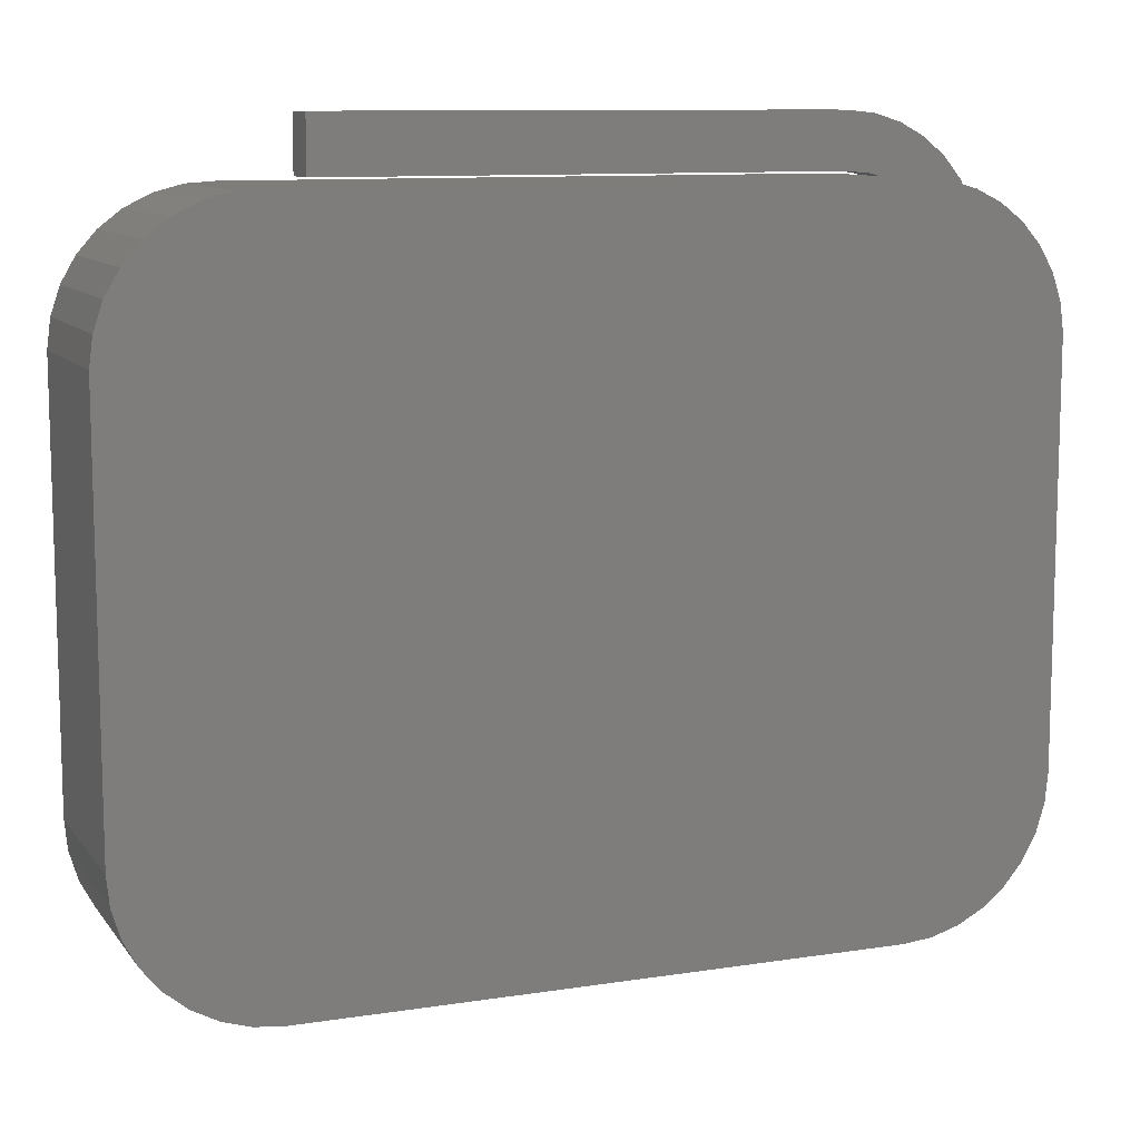
<metadata>
{"format":"stl","ext":"stl","renderer":"f3d","projection":"perspective","resolution":1024,"background":"white","views":[{"elev":10.3,"azim":158.4,"up":"+Y"}]}
</metadata>
<code>
# stl→obj: 402 verts, 800 faces
v -0.75 0.351 0.25
v -0.75 0.351 0
v -0.75 0.3438 0.2969
v -0.75 0.3438 0.3203
v -0.75 0.4385 0.3203
v -0.75 0.4385 0.25
v -0.75 -0.3438 0.2969
v -0.75 -0.3438 0
v -0.7452 0.487 0.25
v -0.7452 0.487 0.3203
v -0.7311 0.5337 0.25
v -0.7311 0.5337 0.3203
v -0.7081 0.5766 0.25
v -0.7081 0.5766 0.3203
v -0.6772 0.6143 0.25
v -0.6772 0.6143 0.3203
v -0.6395 0.6453 0.25
v -0.6395 0.6453 0.3203
v -0.5965 0.6682 0.25
v -0.5965 0.6682 0.3203
v -0.5498 0.6824 0.25
v -0.5498 0.6824 0.3203
v -0.5013 0.6872 0.25
v -0.5013 0.6872 0.3203
v 0.375 0.6872 0.3203
v -0.5498 0.5877 0.3203
v -0.5965 0.5735 0.3203
v -0.7452 0.3923 0.3203
v -0.7311 0.4389 0.3203
v -0.7081 0.4819 0.3203
v 0.375 0.5924 0.3203
v -0.5013 0.5924 0.3203
v -0.6772 0.5196 0.3203
v -0.6395 0.5505 0.3203
v -0.748 0.3754 0.2975
v -0.7477 0.3772 0.2969
v -0.7378 0.4207 0.25
v -0.7203 0.4617 0.25
v -0.6957 0.4988 0.25
v -0.6649 0.5311 0.25
v -0.6288 0.5572 0.25
v -0.5887 0.5766 0.25
v -0.7499 0.351 0.2991
v -0.7477 0.3772 0.25
v -0.5457 0.5884 0.25
v -0.5013 0.5924 0.25
v 0.375 0.6872 0.25
v 0.375 0.5924 0.25
v -0.7438 0.3986 0
v -0.7375 0.4207 0.2969
v -0.7283 0.444 0
v -0.7195 0.4617 0.2969
v -0.7044 0.4856 0
v -0.6943 0.4987 0.2969
v -0.6727 0.5217 0
v -0.6629 0.5305 0.2969
v -0.6347 0.551 0
v -0.6262 0.556 0.2969
v -0.5916 0.5722 0
v -0.5854 0.5745 0.2969
v -0.5453 0.5847 0
v -0.4974 0.5878 0.2969
v -0.4974 0.5878 0
v -0.542 0.5852 0.2969
v -0.59 0.5686 0.3099
v -0.5877 0.5626 0.3164
v -0.5935 0.5462 0.3203
v -0.554 0.5591 0.3203
v -0.6324 0.5477 0.3099
v -0.629 0.5423 0.3164
v -0.6298 0.5262 0.3203
v -0.6699 0.519 0.3099
v -0.6655 0.5143 0.3164
v -0.6618 0.4997 0.3203
v -0.7011 0.4834 0.3099
v -0.6958 0.4797 0.3164
v -0.6883 0.4677 0.3203
v -0.7247 0.4425 0.3099
v -0.7188 0.4398 0.3164
v -0.7084 0.4313 0.3203
v -0.7451 0.3509 0.3112
v -0.7421 0.3509 0.3145
v -0.7371 0.3971 0.3134
v -0.4978 0.5644 0.3203
v -0.4977 0.5681 0.32
v -0.5128 0.5644 0.3203
v -0.4975 0.5793 0.315
v -0.4975 0.5822 0.3121
v -0.5438 0.578 0.3134
v -0.7399 0.3977 0.3099
v -0.5432 0.5744 0.3164
v -0.4976 0.5721 0.319
v -0.4976 0.5758 0.3173
v -0.7336 0.3963 0.3164
v -0.7385 0.3508 0.3171
v -0.7345 0.3507 0.3189
v -0.7302 0.3507 0.32
v -0.7266 0.3506 0.3203
v -0.7213 0.3918 0.3203
v -0.7491 0.351 0.3034
v -0.7474 0.3509 0.3075
v -0.5443 0.5808 0.3099
v -0.4974 0.5846 0.3087
v -0.4974 0.5864 0.305
v -0.4974 0.5875 0.301
v -0.5889 0.5659 0.3134
v -0.6308 0.5453 0.3134
v -0.6679 0.5169 0.3134
v -0.6987 0.4818 0.3134
v -0.7221 0.4413 0.3134
v -0.7495 -0.3438 0.3014
v -0.7266 -0.3438 0.3203
v -0.7311 -0.3438 0.3199
v -0.7266 0.3356 0.3203
v -0.7482 -0.3438 0.3058
v -0.7461 -0.3438 0.3099
v -0.7431 -0.3438 0.3134
v -0.7396 -0.3438 0.3164
v -0.7355 -0.3438 0.3185
v -0.5013 -0.5955 0.3032
v -0.5013 -0.5955 0.3203
v -0.4974 -0.5955 0.3033
v 0.375 -0.5955 0.3203
v 0.375 -0.5955 0.3033
v -0.7007 -0.4916 0.3044
v -0.7063 -0.4836 0.3203
v -0.6755 -0.521 0.3203
v -0.7243 -0.4526 0.3036
v -0.7295 -0.4411 0.3203
v -0.7413 -0.4073 0.3022
v -0.7443 -0.3949 0.3203
v -0.7459 -0.3866 0.3012
v -0.7489 -0.3656 0.2998
v -0.7499 -0.3511 0.2981
v -0.75 -0.3468 0.3203
v -0.7499 -0.35 0.2979
v -0.75 -0.3484 0.2969
v -0.75 -0.3468 0.2969
v -0.6717 -0.5247 0.3048
v -0.6381 -0.5518 0.3203
v -0.6361 -0.5531 0.305
v -0.5956 -0.575 0.3203
v -0.5934 -0.5759 0.3048
v -0.5494 -0.5897 0.3203
v -0.5483 -0.59 0.3042
v -0.7066 -0.4853 0.25
v -0.7452 -0.4782 0.25
v -0.7298 -0.4428 0.25
v -0.75 -0.4297 0.25
v -0.75 -0.3484 0.25
v -0.7444 -0.3966 0.25
v -0.6772 -0.6055 0.25
v -0.7081 -0.5678 0.25
v -0.5957 -0.5765 0.25
v -0.5495 -0.5909 0.25
v -0.5013 -0.5955 0.25
v -0.4974 -0.5964 0.25
v 0.375 -0.5955 0.25
v -0.6395 -0.6365 0.25
v 0.375 -0.6784 0.25
v -0.5013 -0.6784 0.25
v -0.5498 -0.6736 0.25
v -0.5965 -0.6594 0.25
v -0.6383 -0.5534 0.25
v -0.7311 -0.5249 0.25
v -0.6758 -0.5226 0.25
v -0.7451 -0.393 0
v -0.75 -0.3468 0.25
v -0.594 -0.5772 0
v -0.5467 -0.5915 0
v -0.7074 -0.4841 0
v -0.7308 -0.4404 0
v -0.4974 -0.5964 0
v -0.6377 -0.5538 0
v -0.676 -0.5224 0
v 0.4974 -0.5964 0.2969
v 0.375 -0.5964 0.2969
v 0.4974 -0.5964 0
v -0.7244 -0.4378 0.3134
v -0.7017 -0.4803 0.3134
v -0.6355 -0.5505 0.3099
v -0.6712 -0.5175 0.3134
v -0.5925 -0.5735 0.3099
v -0.5934 -0.5755 0.3058
v -0.4974 -0.5939 0.3073
v -0.5453 -0.5848 0.3134
v -0.4974 -0.5916 0.311
v -0.4974 -0.5887 0.3142
v -0.5446 -0.5813 0.3164
v -0.7384 -0.3917 0.3134
v -0.5914 -0.5708 0.3134
v -0.4974 -0.5729 0.3203
v -0.5421 -0.5685 0.3203
v -0.4974 -0.5772 0.3199
v -0.543 -0.573 0.3199
v -0.4974 -0.5814 0.3187
v -0.5438 -0.5773 0.3185
v -0.4974 -0.5853 0.3168
v -0.7222 -0.3885 0.3203
v -0.7266 -0.3894 0.3199
v -0.731 -0.3902 0.3185
v -0.7349 -0.391 0.3164
v -0.7091 -0.4315 0.3203
v -0.7133 -0.4332 0.3199
v -0.7174 -0.4349 0.3185
v -0.7211 -0.4364 0.3164
v -0.6879 -0.4711 0.3203
v -0.6917 -0.4736 0.3199
v -0.6954 -0.4761 0.3185
v -0.6988 -0.4783 0.3164
v -0.6594 -0.5058 0.3203
v -0.6627 -0.509 0.3199
v -0.6658 -0.5122 0.3185
v -0.6686 -0.515 0.3164
v -0.6247 -0.5343 0.3203
v -0.6272 -0.5381 0.3199
v -0.6297 -0.5418 0.3185
v -0.6319 -0.5451 0.3164
v -0.6339 -0.5481 0.3134
v -0.5851 -0.5555 0.3203
v -0.5868 -0.5597 0.3199
v -0.5885 -0.5638 0.3185
v -0.5901 -0.5675 0.3164
v 0.375 -0.5962 0.3001
v 0.4974 -0.5959 0.3014
v 0.4974 -0.5946 0.3058
v 0.4974 -0.5924 0.3099
v 0.4974 -0.5895 0.3134
v 0.4974 -0.586 0.3164
v 0.4974 -0.5729 0.3203
v 0.4974 -0.5775 0.3199
v 0.4974 -0.5819 0.3185
v 0.375 -0.6784 0.3203
v -0.75 -0.4297 0.3203
v -0.7452 -0.4782 0.3203
v -0.6772 -0.6055 0.3203
v -0.6395 -0.6365 0.3203
v -0.7081 -0.5678 0.3203
v -0.5965 -0.6594 0.3203
v -0.5498 -0.6736 0.3203
v -0.5013 -0.6784 0.3203
v -0.7311 -0.5249 0.3203
v 0.5421 -0.5685 0.3203
v 0.5935 0.5462 0.3203
v 0.554 0.5591 0.3203
v 0.5128 0.5644 0.3203
v 0.4978 0.5644 0.3203
v 0.6298 0.5262 0.3203
v 0.6618 0.4997 0.3203
v 0.6883 0.4677 0.3203
v 0.7084 0.4313 0.3203
v 0.7213 0.3918 0.3203
v 0.7266 0.3506 0.3203
v 0.7266 0.3356 0.3203
v 0.7266 -0.3438 0.3203
v 0.7222 -0.3885 0.3203
v 0.7091 -0.4315 0.3203
v 0.6879 -0.4711 0.3203
v 0.6594 -0.5058 0.3203
v 0.6247 -0.5343 0.3203
v 0.5851 -0.5555 0.3203
v 0.4974 0.5878 0.2969
v 0.4974 0.5878 0
v 0.5453 0.5847 0
v 0.5453 0.5847 0.2969
v 0.5916 0.5722 0
v 0.5916 0.5722 0.2969
v 0.6347 0.551 0
v 0.6347 0.551 0.2969
v 0.6727 0.5217 0
v 0.6727 0.5217 0.2969
v 0.7044 0.4856 0
v 0.7044 0.4856 0.2969
v 0.7283 0.444 0
v 0.7283 0.444 0.2969
v 0.7438 0.3986 0
v 0.7438 0.3986 0.2969
v 0.75 0.351 0
v 0.75 0.351 0.2969
v 0.75 -0.3438 0.2969
v 0.75 -0.3438 0
v 0.7451 -0.393 0
v 0.7451 -0.393 0.2969
v 0.7308 -0.4404 0
v 0.7308 -0.4404 0.2969
v 0.7074 -0.4841 0
v 0.7074 -0.4841 0.2969
v 0.676 -0.5224 0
v 0.676 -0.5224 0.2969
v 0.6377 -0.5538 0
v 0.6377 -0.5538 0.2969
v 0.594 -0.5772 0
v 0.594 -0.5772 0.2969
v 0.5467 -0.5915 0
v 0.5467 -0.5915 0.2969
v 0.4974 0.5875 0.3009
v 0.4974 0.5864 0.3049
v 0.4974 0.5847 0.3086
v 0.4975 0.5823 0.3119
v 0.4975 0.5795 0.3148
v 0.4976 0.5761 0.3172
v 0.4976 0.5724 0.3189
v 0.4977 0.5685 0.32
v 0.7336 0.3963 0.3164
v 0.7302 0.3507 0.32
v 0.7188 0.4398 0.3164
v 0.6958 0.4797 0.3164
v 0.6655 0.5143 0.3164
v 0.629 0.5423 0.3164
v 0.5877 0.5626 0.3164
v 0.5432 0.5744 0.3164
v 0.5438 0.578 0.3134
v 0.5443 0.5808 0.3099
v 0.5446 0.583 0.3058
v 0.5448 0.5843 0.3014
v 0.7342 0.3507 0.319
v 0.738 0.3508 0.3173
v 0.7414 0.3508 0.315
v 0.7371 0.3971 0.3134
v 0.7444 0.3509 0.3121
v 0.7399 0.3977 0.3099
v 0.7468 0.3509 0.3087
v 0.742 0.3982 0.3058
v 0.7496 0.351 0.301
v 0.7433 0.3985 0.3014
v 0.7486 0.351 0.305
v 0.7279 0.4439 0.3014
v 0.7267 0.4434 0.3058
v 0.7247 0.4425 0.3099
v 0.7221 0.4413 0.3134
v 0.7039 0.4855 0.3014
v 0.7028 0.4847 0.3058
v 0.7011 0.4834 0.3099
v 0.6987 0.4817 0.3134
v 0.6723 0.5215 0.3014
v 0.6714 0.5206 0.3058
v 0.6699 0.519 0.3099
v 0.6679 0.5169 0.3134
v 0.6342 0.5507 0.3014
v 0.6335 0.5496 0.3058
v 0.6324 0.5477 0.3099
v 0.6308 0.5453 0.3134
v 0.5912 0.5719 0.3014
v 0.5907 0.5707 0.3058
v 0.59 0.5686 0.3099
v 0.5889 0.5659 0.3134
v 0.7311 -0.3438 0.3199
v 0.7461 -0.3438 0.3099
v 0.7431 -0.3438 0.3134
v 0.7396 -0.3438 0.3164
v 0.7355 -0.3438 0.3185
v 0.7495 -0.3438 0.3014
v 0.7482 -0.3438 0.3058
v 0.7266 -0.3894 0.3199
v 0.731 -0.3902 0.3185
v 0.7349 -0.391 0.3164
v 0.7384 -0.3917 0.3134
v 0.7413 -0.3923 0.3099
v 0.7434 -0.3927 0.3058
v 0.7447 -0.3929 0.3014
v 0.543 -0.573 0.3199
v 0.5438 -0.5773 0.3185
v 0.5446 -0.5813 0.3164
v 0.5453 -0.5848 0.3134
v 0.5459 -0.5877 0.3099
v 0.5463 -0.5898 0.3058
v 0.5466 -0.5911 0.3014
v 0.5868 -0.5597 0.3199
v 0.5885 -0.5638 0.3185
v 0.5901 -0.5675 0.3164
v 0.5914 -0.5708 0.3134
v 0.5925 -0.5735 0.3099
v 0.5934 -0.5755 0.3058
v 0.5939 -0.5767 0.3014
v 0.6272 -0.5381 0.3199
v 0.6297 -0.5418 0.3185
v 0.6319 -0.5451 0.3164
v 0.6339 -0.5481 0.3134
v 0.6355 -0.5505 0.3099
v 0.6367 -0.5523 0.3058
v 0.6375 -0.5534 0.3014
v 0.6627 -0.509 0.3199
v 0.6658 -0.5122 0.3185
v 0.6686 -0.515 0.3164
v 0.6712 -0.5175 0.3134
v 0.6732 -0.5196 0.3099
v 0.6747 -0.5211 0.3058
v 0.6757 -0.5221 0.3014
v 0.6917 -0.4736 0.3199
v 0.6954 -0.4761 0.3185
v 0.6988 -0.4783 0.3164
v 0.7017 -0.4803 0.3134
v 0.7041 -0.4819 0.3099
v 0.7059 -0.4831 0.3058
v 0.707 -0.4839 0.3014
v 0.7133 -0.4332 0.3199
v 0.7174 -0.4349 0.3185
v 0.7211 -0.4364 0.3164
v 0.7244 -0.4378 0.3134
v 0.7271 -0.4389 0.3099
v 0.7291 -0.4397 0.3058
v 0.7304 -0.4403 0.3014
f 1 2 3
f 1 3 4
f 1 4 5
f 1 5 6
f 3 2 7
f 7 2 8
f 6 5 9
f 9 5 10
f 9 10 11
f 11 10 12
f 11 12 13
f 13 12 14
f 13 14 15
f 15 14 16
f 15 16 17
f 17 16 18
f 17 18 19
f 19 18 20
f 19 20 21
f 21 20 22
f 21 22 23
f 23 22 24
f 25 24 22
f 26 14 27
f 5 4 28
f 5 28 29
f 5 29 30
f 5 30 10
f 31 25 22
f 31 22 20
f 31 20 18
f 31 18 16
f 16 14 26
f 16 26 32
f 16 32 31
f 10 30 12
f 12 30 33
f 12 33 14
f 14 33 34
f 14 34 27
f 28 35 36
f 29 37 38
f 38 30 29
f 39 30 38
f 33 30 39
f 40 33 39
f 34 33 40
f 41 34 40
f 27 34 41
f 42 27 41
f 26 27 42
f 4 3 43
f 4 43 35
f 4 35 28
f 29 28 37
f 37 28 36
f 37 36 44
f 42 45 26
f 26 45 46
f 26 46 32
f 1 6 44
f 6 37 44
f 21 23 47
f 42 13 45
f 48 15 17
f 48 17 19
f 48 19 21
f 48 21 47
f 15 48 46
f 15 46 45
f 15 45 13
f 42 41 13
f 13 41 40
f 13 40 11
f 11 40 39
f 11 39 9
f 39 38 9
f 9 38 37
f 9 37 6
f 49 50 51
f 50 52 51
f 53 51 52
f 52 54 53
f 55 53 54
f 54 56 55
f 57 55 56
f 56 58 57
f 59 57 58
f 58 60 59
f 61 59 60
f 2 1 49
f 49 1 44
f 49 44 50
f 50 44 36
f 62 63 64
f 64 63 61
f 64 61 60
f 58 65 60
f 66 67 68
f 56 69 58
f 70 71 67
f 70 67 66
f 54 72 56
f 73 74 71
f 73 71 70
f 52 75 54
f 76 77 74
f 76 74 73
f 50 78 52
f 79 80 77
f 79 77 76
f 81 82 83
f 84 85 86
f 87 88 89
f 36 35 43
f 36 43 90
f 36 90 50
f 91 66 68
f 91 68 86
f 91 86 85
f 91 85 92
f 91 92 93
f 91 93 87
f 91 87 89
f 94 83 82
f 94 82 95
f 94 95 96
f 94 96 97
f 94 97 98
f 94 98 99
f 94 99 80
f 94 80 79
f 90 43 100
f 90 100 101
f 90 101 81
f 90 81 83
f 102 89 88
f 102 88 103
f 102 103 104
f 102 104 105
f 102 105 62
f 102 62 64
f 102 64 60
f 102 60 65
f 66 91 106
f 106 91 89
f 106 89 65
f 65 89 102
f 70 66 107
f 107 66 106
f 107 106 69
f 69 106 65
f 69 65 58
f 73 70 108
f 108 70 107
f 108 107 72
f 72 107 69
f 72 69 56
f 76 73 109
f 109 73 108
f 109 108 75
f 75 108 72
f 75 72 54
f 79 76 110
f 110 76 109
f 110 109 78
f 78 109 75
f 78 75 52
f 94 79 83
f 83 79 110
f 83 110 90
f 90 110 78
f 90 78 50
f 7 43 3
f 7 111 43
f 112 97 113
f 112 114 97
f 43 111 100
f 100 111 115
f 100 115 101
f 101 115 116
f 101 116 81
f 81 116 117
f 81 117 82
f 82 117 118
f 82 118 95
f 95 118 119
f 95 119 96
f 96 119 113
f 96 113 97
f 98 97 114
f 47 23 25
f 25 23 24
f 48 47 31
f 31 47 25
f 46 48 32
f 32 48 31
f 120 121 122
f 122 121 123
f 122 123 124
f 125 126 127
f 126 125 128
f 128 129 126
f 130 129 128
f 131 129 130
f 132 131 130
f 131 132 133
f 133 134 131
f 135 131 134
f 135 134 136
f 135 136 137
f 135 137 138
f 125 127 139
f 139 127 140
f 139 140 141
f 141 140 142
f 141 142 143
f 143 142 144
f 143 144 145
f 145 144 121
f 145 121 120
f 146 147 148
f 149 150 151
f 149 151 148
f 149 148 147
f 152 153 154
f 152 154 155
f 152 155 156
f 152 156 157
f 152 157 158
f 152 158 159
f 158 160 161
f 158 161 162
f 158 162 163
f 158 163 159
f 154 153 164
f 164 153 165
f 164 165 166
f 166 165 147
f 166 147 146
f 150 167 151
f 150 168 167
f 169 170 155
f 155 154 169
f 171 148 172
f 172 148 151
f 172 151 167
f 168 138 7
f 168 7 8
f 168 8 167
f 156 155 170
f 156 170 173
f 156 173 157
f 169 154 174
f 174 154 164
f 174 164 175
f 175 164 166
f 175 166 171
f 171 166 146
f 171 146 148
f 176 177 178
f 178 177 158
f 178 158 173
f 173 158 157
f 7 136 111
f 7 138 136
f 128 179 130
f 125 180 128
f 139 181 182
f 139 182 125
f 133 132 111
f 111 136 133
f 133 136 134
f 137 136 138
f 181 139 141
f 183 141 184
f 141 143 184
f 120 122 185
f 120 185 186
f 120 186 145
f 186 185 187
f 186 187 188
f 186 188 189
f 190 117 116
f 190 116 115
f 190 115 111
f 190 111 132
f 190 132 130
f 190 130 179
f 186 191 183
f 186 183 184
f 186 184 143
f 186 143 145
f 192 193 194
f 194 193 195
f 194 195 196
f 196 195 197
f 196 197 198
f 198 197 189
f 198 189 188
f 199 112 200
f 200 112 113
f 200 113 201
f 201 113 119
f 201 119 202
f 202 119 118
f 202 118 190
f 190 118 117
f 203 199 204
f 204 199 200
f 204 200 205
f 205 200 201
f 205 201 206
f 206 201 202
f 206 202 179
f 179 202 190
f 207 203 208
f 208 203 204
f 208 204 209
f 209 204 205
f 209 205 210
f 210 205 206
f 210 206 180
f 180 206 179
f 180 179 128
f 211 207 212
f 212 207 208
f 212 208 213
f 213 208 209
f 213 209 214
f 214 209 210
f 214 210 182
f 182 210 180
f 182 180 125
f 215 211 216
f 216 211 212
f 216 212 217
f 217 212 213
f 217 213 218
f 218 213 214
f 218 214 219
f 219 214 182
f 219 182 181
f 220 215 221
f 221 215 216
f 221 216 222
f 222 216 217
f 222 217 223
f 223 217 218
f 223 218 191
f 191 218 219
f 191 219 183
f 183 219 181
f 183 181 141
f 193 220 195
f 195 220 221
f 195 221 197
f 197 221 222
f 197 222 189
f 189 222 223
f 189 223 186
f 186 223 191
f 176 224 177
f 176 225 224
f 122 226 185
f 122 124 226
f 124 225 226
f 124 224 225
f 185 226 227
f 185 227 187
f 187 227 228
f 187 228 188
f 188 228 229
f 230 192 231
f 231 192 194
f 231 194 232
f 232 194 196
f 232 196 229
f 229 196 198
f 229 198 188
f 160 158 177
f 160 177 224
f 160 224 124
f 160 124 123
f 160 123 233
f 149 234 150
f 138 150 234
f 168 150 138
f 135 138 234
f 129 235 126
f 234 235 129
f 234 129 131
f 234 131 135
f 236 237 123
f 236 123 121
f 236 121 144
f 236 144 142
f 236 142 238
f 123 237 239
f 123 239 240
f 123 240 241
f 123 241 233
f 126 235 127
f 127 235 242
f 127 242 140
f 140 242 238
f 140 238 142
f 161 160 241
f 241 160 233
f 161 241 162
f 162 241 240
f 162 240 163
f 163 240 239
f 163 239 159
f 159 239 237
f 159 237 152
f 152 237 236
f 152 236 153
f 153 236 238
f 153 238 165
f 165 238 242
f 165 242 147
f 147 242 235
f 147 235 149
f 149 235 234
f 192 230 243
f 68 67 244
f 68 244 245
f 68 245 246
f 68 246 247
f 68 247 84
f 68 84 86
f 244 67 248
f 248 67 71
f 248 71 249
f 249 71 74
f 249 74 250
f 250 74 77
f 250 77 251
f 251 77 80
f 251 80 252
f 252 80 99
f 252 99 253
f 253 99 98
f 253 98 254
f 254 98 114
f 254 114 255
f 255 114 112
f 255 112 256
f 256 112 199
f 256 199 257
f 257 199 203
f 257 203 258
f 258 203 207
f 258 207 259
f 259 207 211
f 259 211 260
f 260 211 215
f 260 215 261
f 261 215 220
f 261 220 243
f 243 220 193
f 243 193 192
f 262 263 62
f 62 263 63
f 263 262 264
f 264 262 265
f 264 265 266
f 266 265 267
f 266 267 268
f 268 267 269
f 268 269 270
f 270 269 271
f 270 271 272
f 272 271 273
f 272 273 274
f 274 273 275
f 274 275 276
f 276 275 277
f 276 277 278
f 278 277 279
f 280 281 279
f 279 281 278
f 281 280 282
f 282 280 283
f 282 283 284
f 284 283 285
f 284 285 286
f 286 285 287
f 286 287 288
f 288 287 289
f 288 289 290
f 290 289 291
f 290 291 292
f 292 291 293
f 292 293 294
f 294 293 295
f 294 295 178
f 178 295 176
f 262 62 296
f 296 62 105
f 296 105 297
f 297 105 104
f 297 104 298
f 298 104 103
f 298 103 299
f 299 103 88
f 299 88 300
f 300 88 87
f 300 87 301
f 301 87 93
f 301 93 302
f 302 93 92
f 302 92 303
f 303 92 85
f 303 85 247
f 247 85 84
f 304 251 252
f 304 252 305
f 306 250 251
f 307 249 250
f 308 248 249
f 309 244 248
f 310 245 244
f 300 301 311
f 311 312 300
f 300 312 299
f 299 312 313
f 299 313 298
f 298 313 314
f 298 314 297
f 297 314 315
f 253 305 252
f 304 305 316
f 304 316 317
f 304 317 318
f 304 318 319
f 318 320 319
f 321 319 320
f 320 322 321
f 323 321 322
f 246 245 311
f 246 311 301
f 246 301 302
f 246 302 303
f 246 303 247
f 265 262 315
f 315 262 296
f 315 296 297
f 279 277 324
f 324 277 325
f 324 325 326
f 326 325 323
f 326 323 322
f 277 275 325
f 325 275 327
f 325 327 323
f 323 327 328
f 323 328 321
f 321 328 329
f 321 329 319
f 319 329 330
f 319 330 304
f 304 330 306
f 304 306 251
f 275 273 327
f 327 273 331
f 327 331 328
f 328 331 332
f 328 332 329
f 329 332 333
f 329 333 330
f 330 333 334
f 330 334 306
f 306 334 307
f 306 307 250
f 273 271 331
f 331 271 335
f 331 335 332
f 332 335 336
f 332 336 333
f 333 336 337
f 333 337 334
f 334 337 338
f 334 338 307
f 307 338 308
f 307 308 249
f 271 269 335
f 335 269 339
f 335 339 336
f 336 339 340
f 336 340 337
f 337 340 341
f 337 341 338
f 338 341 342
f 338 342 308
f 308 342 309
f 308 309 248
f 269 267 339
f 339 267 343
f 339 343 340
f 340 343 344
f 340 344 341
f 341 344 345
f 341 345 342
f 342 345 346
f 342 346 309
f 309 346 310
f 309 310 244
f 267 265 343
f 343 265 315
f 343 315 344
f 344 315 314
f 344 314 345
f 345 314 313
f 345 313 346
f 346 313 312
f 346 312 310
f 310 312 311
f 310 311 245
f 254 347 253
f 254 255 347
f 348 320 349
f 349 320 318
f 349 318 350
f 318 317 350
f 351 350 317
f 317 316 351
f 347 351 316
f 347 316 305
f 253 347 305
f 280 279 352
f 352 279 324
f 352 324 353
f 353 324 326
f 353 326 348
f 348 326 322
f 348 322 320
f 255 256 347
f 347 256 354
f 347 354 351
f 351 354 355
f 351 355 350
f 350 355 356
f 350 356 349
f 349 356 357
f 349 357 348
f 348 357 358
f 348 358 353
f 353 358 359
f 353 359 352
f 352 359 360
f 352 360 280
f 280 360 283
f 243 230 361
f 361 230 231
f 361 231 362
f 362 231 232
f 362 232 363
f 363 232 229
f 363 229 364
f 364 229 228
f 364 228 365
f 365 228 227
f 365 227 366
f 366 227 226
f 366 226 367
f 367 226 225
f 367 225 295
f 295 225 176
f 261 243 368
f 368 243 361
f 368 361 369
f 369 361 362
f 369 362 370
f 370 362 363
f 370 363 371
f 371 363 364
f 371 364 372
f 372 364 365
f 372 365 373
f 373 365 366
f 373 366 374
f 374 366 367
f 374 367 293
f 293 367 295
f 260 261 375
f 375 261 368
f 375 368 376
f 376 368 369
f 376 369 377
f 377 369 370
f 377 370 378
f 378 370 371
f 378 371 379
f 379 371 372
f 379 372 380
f 380 372 373
f 380 373 381
f 381 373 374
f 381 374 291
f 291 374 293
f 259 260 382
f 382 260 375
f 382 375 383
f 383 375 376
f 383 376 384
f 384 376 377
f 384 377 385
f 385 377 378
f 385 378 386
f 386 378 379
f 386 379 387
f 387 379 380
f 387 380 388
f 388 380 381
f 388 381 289
f 289 381 291
f 258 259 389
f 389 259 382
f 389 382 390
f 390 382 383
f 390 383 391
f 391 383 384
f 391 384 392
f 392 384 385
f 392 385 393
f 393 385 386
f 393 386 394
f 394 386 387
f 394 387 395
f 395 387 388
f 395 388 287
f 287 388 289
f 257 258 396
f 396 258 389
f 396 389 397
f 397 389 390
f 397 390 398
f 398 390 391
f 398 391 399
f 399 391 392
f 399 392 400
f 400 392 393
f 400 393 401
f 401 393 394
f 401 394 402
f 402 394 395
f 402 395 285
f 285 395 287
f 256 257 354
f 354 257 396
f 354 396 355
f 355 396 397
f 355 397 356
f 356 397 398
f 356 398 357
f 357 398 399
f 357 399 358
f 358 399 400
f 358 400 359
f 359 400 401
f 359 401 360
f 360 401 402
f 360 402 283
f 283 402 285
f 294 178 173
f 264 61 263
f 61 63 263
f 173 170 294
f 294 170 169
f 294 169 292
f 292 169 174
f 292 174 290
f 290 174 175
f 290 175 288
f 288 175 171
f 288 171 286
f 286 171 172
f 286 172 284
f 284 172 167
f 284 167 282
f 282 167 8
f 282 8 281
f 281 8 2
f 281 2 278
f 278 2 49
f 278 49 276
f 276 49 51
f 276 51 274
f 274 51 53
f 274 53 272
f 272 53 55
f 272 55 270
f 270 55 57
f 270 57 268
f 268 57 59
f 268 59 266
f 266 59 61
f 266 61 264

</code>
